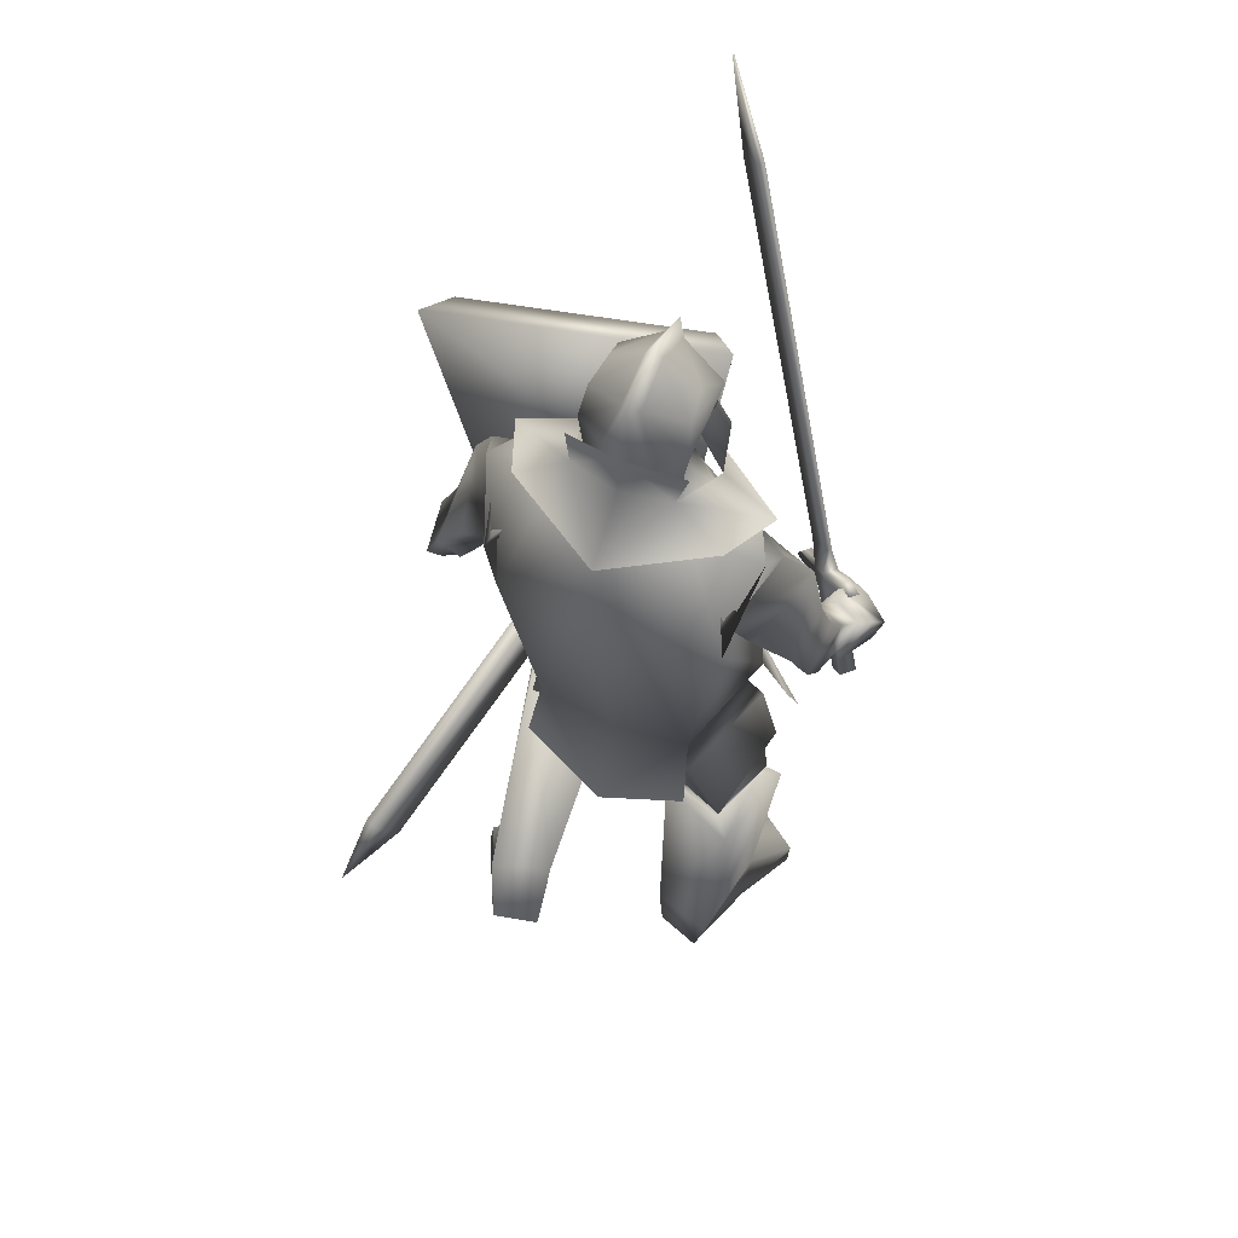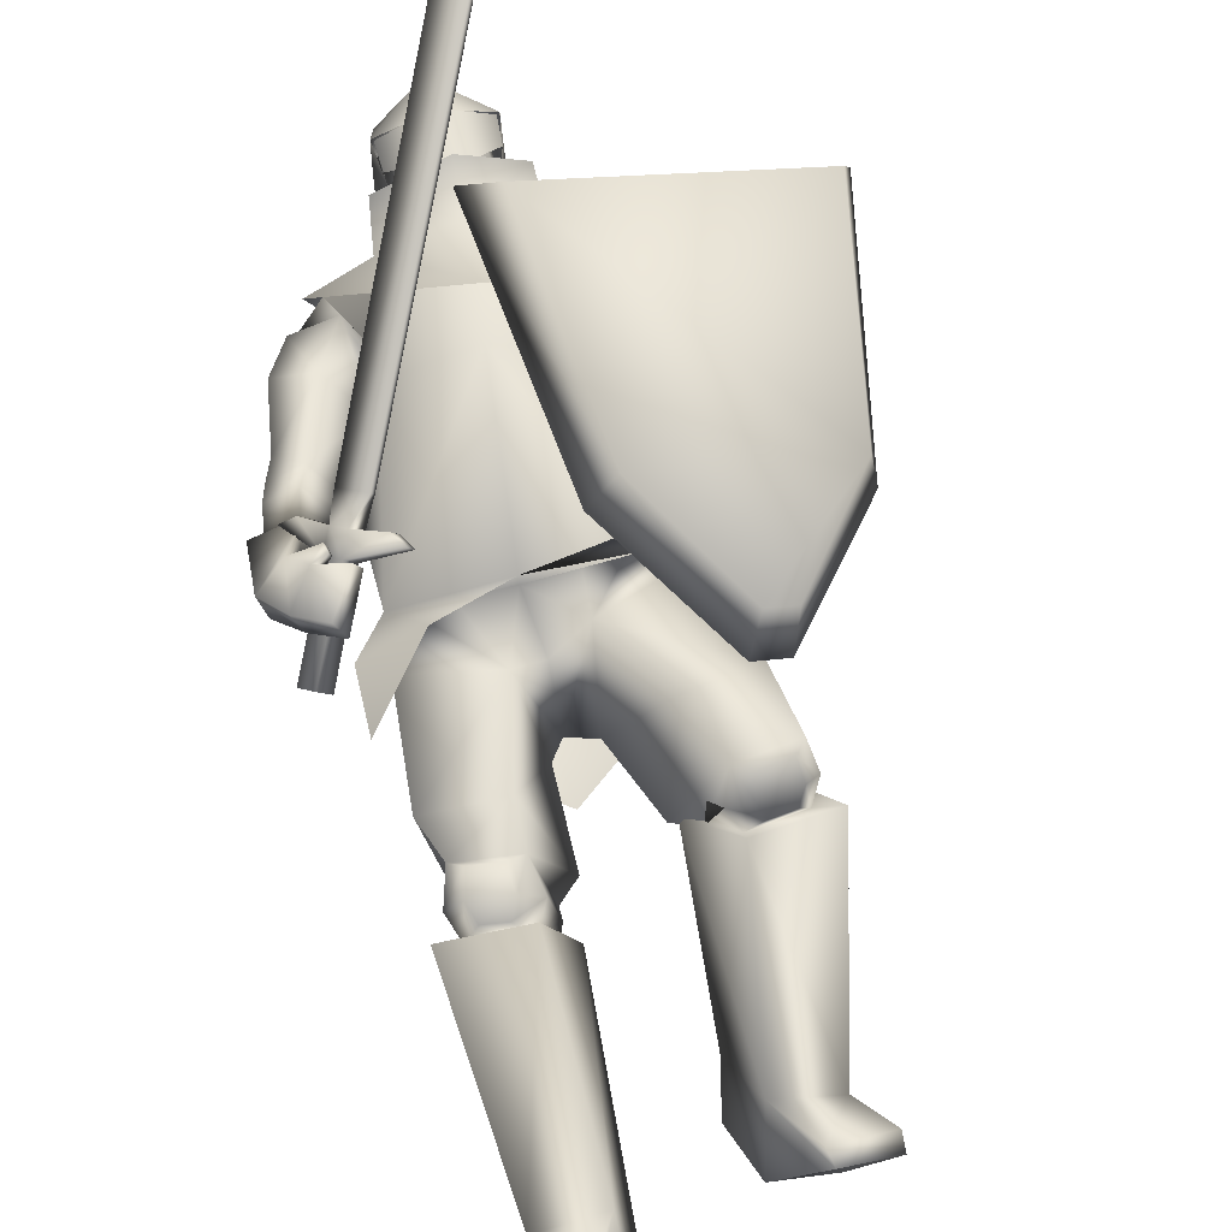
<metadata>
{"format":"obj","ext":"obj","renderer":"f3d","projection":"perspective","resolution":1024,"background":"white","views":[{"elev":60.4,"azim":-155.2,"up":"+Y"},{"elev":64.3,"azim":-14.4,"up":"+Z"}]}
</metadata>
<code>
o Knight_Cube.008
v 0.401 -0.1498 0.3293
v 0.3905 -0.1427 0.4017
v 0.1055 -0.1302 0.4685
v 0.06345 -0.1349 0.4085
v 0.4906 0.2717 0.3261
v 0.467 0.2307 0.3995
v 0.06747 0.2483 0.4933
v 0.01728 0.2925 0.4372
v 0.1968 -0.3389 0.3689
v 0.2177 -0.3106 0.4349
v 0.2605 -0.3125 0.4248
v 0.2475 -0.3411 0.357
v -0.2638 -0.01697 0.3109
v -0.1376 -0.1371 0.4224
v -0.2523 -0.01638 0.2986
v -0.1262 -0.1365 0.4101
v -0.23 -0.02136 0.3191
v -0.1375 -0.1094 0.4009
v -0.2414 -0.02195 0.3314
v -0.1489 -0.11 0.4132
v -0.2098 -0.06048 0.3655
v -0.1906 -0.0788 0.3826
v -0.1918 -0.05956 0.3462
v -0.1726 -0.07788 0.3632
v -0.206 -0.08789 0.3317
v -0.1868 -0.1062 0.3487
v -0.224 -0.08881 0.351
v -0.2047 -0.1071 0.3681
v -0.2661 -0.209 0.2693
v -0.2469 -0.2273 0.2863
v -0.2848 -0.2099 0.2895
v -0.2656 -0.2283 0.3065
v -0.1533 -0.05103 0.3955
v -0.1891 -0.01697 0.3638
v -0.1583 -0.05128 0.4008
v -0.1941 -0.01722 0.3692
v 0.1054 0.4614 0.6598
v 0.06622 0.4987 0.6251
v 0.09985 0.4611 0.6658
v 0.06067 0.4985 0.6311
v 0.1505 0.6077 0.7078
v 0.1484 0.6076 0.71
v -0.02843 0.4278 0.1798
v 0.1015 0.4278 0.1798
v 0.03652 0.4215 0.07186
v -0.03823 0.425 0.1168
v 0.1113 0.425 0.1168
v 0.000444 0.4271 0.08644
v 0.0726 0.4271 0.08644
v 0.03652 0.5022 0.2831
v 0.03652 0.4856 0.07503
v -0.0477 0.4925 0.1192
v 0.1207 0.4925 0.1192
v 0.000444 0.4948 0.08979
v 0.0726 0.4948 0.08979
v 0.03652 0.5851 0.09346
v -0.04034 0.5457 0.1376
v 0.1134 0.5457 0.1376
v 0.02209 0.5712 0.1107
v 0.05095 0.5712 0.1107
v 0.03652 0.6159 0.1932
v -0.0315 0.5573 0.19
v 0.1045 0.5573 0.19
v 0.02333 0.5986 0.1828
v 0.04971 0.5986 0.1828
v 0.03652 0.5804 0.2708
v -0.04462 0.5047 0.2461
v 0.1177 0.5047 0.2461
v 0.02248 0.5605 0.253
v 0.05056 0.5605 0.253
v 0.03727 0.4057 0.2987
v 0.03578 0.5004 0.2898
v -0.0379 0.4623 0.2355
v 0.1109 0.4623 0.2355
v -0.04035 0.5046 0.242
v 0.1134 0.5046 0.242
v -0.03084 0.4674 0.157
v 0.1039 0.4674 0.157
v -0.03214 0.5089 0.1572
v 0.1052 0.5089 0.1572
v 0.1169 0.4295 0.08329
v -0.04386 0.4295 0.08329
v 0.03652 0.4278 0.06712
v 0.1452 0.3784 0.1862
v -0.0722 0.3784 0.1862
v 0.03652 0.3317 0.2982
v 0.1998 0.3746 0.06497
v -0.1268 0.3746 0.06496
v 0.2406 0.3572 0.16
v -0.1676 0.3572 0.16
v 0.03652 0.3446 -0.01839
v 0.1412 0.4326 0.2349
v -0.06259 0.435 0.2334
v 0.03834 0.407 0.3268
v 0.03652 0.195 0.3748
v 0.1305 0.4722 0.0978
v -0.05751 0.4722 0.0978
v 0.03652 0.4983 0.07255
v 0.1749 0.2402 0.1259
v -0.1091 0.2687 0.131
v 0.2134 0.2627 0.01554
v -0.1459 0.2726 0.01715
v 0.2651 0.3354 0.1315
v -0.1949 0.3345 0.121
v 0.1979 0.306 0.168
v -0.1274 0.3208 0.1654
v 0.2415 -0.02926 0.3175
v -0.2209 -0.08541 0.376
v 0.2419 -0.03444 0.3126
v -0.2169 -0.08714 0.3682
v 0.23 -0.0335 0.3188
v -0.2187 -0.1004 0.3784
v 0.2304 -0.03812 0.3141
v -0.2148 -0.102 0.3713
v 0.2498 -0.03614 0.3336
v -0.2289 -0.1054 0.3467
v 0.2633 -0.09064 0.3385
v -0.2612 -0.1661 0.3289
v 0.2735 -0.07268 0.3587
v -0.2752 -0.1511 0.3516
v 0.2494 -0.02958 0.3482
v -0.2402 -0.1028 0.3664
v 0.2617 0.01009 0.2162
v -0.2205 -0.0381 0.2569
v 0.3117 -0.01466 0.2067
v -0.2669 -0.04942 0.2266
v 0.3231 0.02699 0.2353
v -0.2828 -0.01564 0.2625
v 0.2765 0.03601 0.2417
v -0.2402 -0.01767 0.2841
v 0.1826 -0.1171 0.1777
v -0.1738 -0.1622 0.1621
v 0.07197 -0.08062 0.1623
v -0.08295 -0.0876 0.1657
v 0.3114 0.1016 0.05699
v -0.2205 0.08656 0.1067
v 0.2974 0.08097 0.06043
v -0.1969 0.07746 0.1279
v 0.3272 0.04168 0.0854
v -0.2369 0.0393 0.1299
v 0.2944 0.05762 0.09199
v -0.2066 0.04637 0.15
v 0.3321 0.05429 0.06486
v -0.2336 0.05766 0.1139
v 0.294 0.06964 0.07627
v -0.1999 0.06185 0.1397
v 0.1989 0.1908 0.1044
v -0.1171 0.1937 0.1329
v 0.2682 0.2208 0.02638
v -0.1849 0.1975 0.04809
v 0.3064 0.2554 0.1519
v -0.2311 0.2591 0.1598
v 0.2502 0.2183 0.1747
v -0.1734 0.2335 0.1927
v 0.2601 -0.03701 0.3235
v -0.2537 -0.08848 0.3365
v 0.3018 -0.06636 0.3118
v -0.2966 -0.1293 0.3102
v 0.3127 -0.04065 0.3276
v -0.3071 -0.1101 0.3338
v 0.2668 -0.02498 0.3387
v -0.2649 -0.0814 0.3562
v 0.2343 -0.000643 0.3113
v -0.1846 -0.1253 0.3712
v 0.2064 -0.07635 0.3109
v -0.2176 -0.197 0.3545
v 0.2268 0.002209 0.3298
v -0.1953 -0.1242 0.3883
v 0.2067 -0.06553 0.337
v -0.2322 -0.1833 0.3744
v 0.264 -0.8133 0.004624
v -0.2256 -0.9492 0.2561
v 0.1711 -0.832 0.08599
v -0.1279 -0.9492 0.3339
v 0.1653 -0.8065 0.09481
v -0.1225 -0.9224 0.3373
v 0.2642 -0.788 0.02189
v -0.2258 -0.9211 0.2682
v 0.1953 -0.6247 -0.1091
v -0.156 -0.8592 0.02648
v 0.09985 -0.6248 -0.07259
v -0.05712 -0.8427 0.04623
v 0.2237 -0.7255 -0.01037
v -0.1806 -0.8459 0.1815
v 0.1277 -0.711 -0.001006
v -0.08277 -0.8378 0.1694
v 0.2269 -0.3818 0.1297
v -0.1686 -0.5122 0.05431
v 0.09831 -0.4218 0.1811
v -0.03562 -0.5165 0.1098
v 0.276 -0.4799 0.2447
v -0.2065 -0.5107 0.2087
v 0.1557 -0.4953 0.2585
v -0.08538 -0.52 0.2203
v 0.1614 -0.6675 -0.1762
v -0.1351 -0.9496 0.02862
v 0.08886 -0.6797 -0.1526
v -0.06136 -0.9479 0.05159
v 0.1128 -0.7769 -0.09901
v -0.08383 -0.9488 0.151
v 0.2052 -0.7864 -0.1036
v -0.1767 -0.9495 0.1577
v 0.2259 -0.4355 0.3102
v -0.151 -0.4373 0.2262
v 0.1802 -0.4409 0.31
v -0.1055 -0.444 0.2262
v 0.2202 -0.4741 0.2555
v -0.1499 -0.5023 0.2091
v 0.1853 -0.4782 0.2553
v -0.1152 -0.5074 0.209
v 0.1739 -0.4653 0.2796
v -0.1018 -0.4825 0.2183
v 0.232 -0.4583 0.2794
v -0.1597 -0.4743 0.218
v 0.2055 -0.387 0.1842
v -0.1423 -0.4823 0.09762
v 0.118 -0.4112 0.208
v -0.05287 -0.4901 0.1249
v 0.2547 -0.4422 0.261
v -0.184 -0.4726 0.1952
v 0.1394 -0.4581 0.2679
v -0.06849 -0.4864 0.2023
v 0.1989 -0.4053 0.1595
v -0.1379 -0.5125 0.09009
v 0.1282 -0.4267 0.1801
v -0.06542 -0.5194 0.1144
v 0.1573 -0.4782 0.2332
v -0.08935 -0.5231 0.1902
v 0.2384 -0.4679 0.2315
v -0.1703 -0.512 0.1881
v 0.2175 -0.3826 0.1165
v -0.1556 -0.4125 0.05041
v 0.08611 -0.421 0.1696
v -0.01997 -0.4351 0.1086
v 0.2342 -0.2927 0.2548
v -0.191 -0.3559 0.2022
v 0.1254 -0.3251 0.2946
v -0.07838 -0.3743 0.2404
v 0.2011 -0.4259 0.1613
v -0.1316 -0.4597 0.087
v 0.123 -0.4433 0.1882
v -0.0519 -0.467 0.1138
v 0.153 -0.427 0.3089
v -0.07854 -0.4355 0.2144
v 0.243 -0.4142 0.3063
v -0.1685 -0.4227 0.2108
v 0.007693 -0.161 -0.02372
v 0.1374 -0.2017 0.03683
v -0.1116 -0.2078 0.01016
v 0.01062 -0.2307 0.03166
v 0.04763 -0.2709 0.0939
v -0.01266 -0.271 0.05913
v 0.004328 -0.1941 0.1776
v 0.06084 -0.1779 0.2218
v -0.04371 -0.2063 0.2007
v 0.1039 -0.03684 -0.007504
v -0.1062 -0.02601 -0.005832
v 0.000226 -0.007769 -0.005923
v 0.1365 -0.05228 0.121
v -0.1459 -0.05631 0.1254
v -0.006428 -0.09921 0.1901
v 0.2432 0.0111 0.2139
v -0.2022 -0.04005 0.2604
v 0.3209 -0.02707 0.1988
v -0.2742 -0.05728 0.2129
v 0.2659 0.05121 0.2531
v -0.2324 -0.008375 0.3021
v 0.3415 0.03687 0.242
v -0.3014 -0.004607 0.2666
v 0.2772 0.08476 0.08814
v -0.1865 0.06976 0.1599
v 0.3576 0.05266 0.06378
v -0.2574 0.06124 0.1053
v 0.3539 0.1201 0.1174
v -0.2635 0.1137 0.1737
v 0.3003 0.1248 0.1292
v -0.2176 0.1009 0.2033
v 0.2772 0.06542 0.1124
v -0.1962 0.04497 0.1758
v 0.3496 0.02802 0.1005
v -0.2641 0.02658 0.1331
v 0.2996 0.1038 0.1518
v -0.2263 0.07486 0.2174
v 0.3492 0.09251 0.149
v -0.2732 0.07438 0.1975
v 0.2677 0.08931 0.1018
v -0.1782 0.08947 0.1543
v 0.3258 0.1302 0.04712
v -0.2365 0.1105 0.08959
v 0.3006 0.1026 0.1554
v -0.2143 0.113 0.2019
v 0.333 0.1505 0.1327
v -0.2491 0.1509 0.1671
v 0.24 -0.1922 0.2518
v -0.2162 -0.2597 0.2179
v 0.1278 -0.1025 0.2671
v -0.1239 -0.1551 0.2552
v 0.2158 -0.08653 0.1756
v -0.2123 -0.1386 0.1642
v -8.3e-05 -0.05701 -0.0395
v -0.006449 -0.09693 0.2098
v 0.1224 -0.05627 -0.0261
v -0.1239 -0.04503 -0.02612
v 0.1531 -0.08201 0.1674
v -0.1652 -0.08504 0.1714
v 0.1453 -0.1925 -0.03406
v -0.1302 -0.1945 -0.04896
v 0.013 -0.2885 -0.05783
v 0.1435 0.374 0.1663
v -0.07048 0.374 0.1663
v 0.1436 0.1365 0.2529
v -0.109 0.1677 0.2553
v 0.1387 0.3768 0.07425
v -0.06567 0.3768 0.07425
v 0.1984 0.1715 -0.005137
v -0.1596 0.2154 -0.001817
v 0.03652 0.3652 0.2425
v 0.01911 0.1635 0.2968
v 0.03652 0.3771 0.02571
v 0.02459 0.2397 -0.02955
v 0.2137 0.3315 0.1775
v -0.143 0.3532 0.1611
v 0.1577 0.2241 0.1509
v -0.09307 0.255 0.1591
v 0.2529 0.3556 0.09135
v -0.1814 0.3542 0.08521
v 0.219 0.2515 0.003083
v -0.1526 0.2619 0.006066
v 0.03652 0.4068 0.09106
v 0.08609 0.4325 0.1497
v -0.01304 0.4325 0.1497
v 0.03652 0.4892 0.08659
v 0.1059 0.4638 0.1548
v -0.03285 0.4638 0.1548
v 0.108 0.5423 0.1434
v -0.03494 0.5423 0.1434
v 0.03652 0.5783 0.1401
v 0.08516 0.3984 0.2069
v -0.01211 0.3984 0.2069
v 0.03652 0.3798 0.228
v 0.0865 0.5169 0.2498
v -0.01345 0.5169 0.2498
v 0.03652 0.5305 0.2646
v 0.09423 0.4024 0.2404
v -0.02118 0.4141 0.2409
v 0.03652 0.3726 0.2874
v 0.3071 -0.2838 -0.2598
v 0.3307 -0.2846 -0.2514
v 0.3154 -0.3502 -0.2152
v 0.2918 -0.3494 -0.2236
v 0.1451 0.02184 0.2256
v 0.1687 0.02098 0.234
v 0.1534 -0.04461 0.2702
v 0.1298 -0.04375 0.2618
v 0.345 -0.3728 -0.3264
f 5 8 7
f 5 7 6
f 1 5 6
f 1 6 2
f 2 6 7
f 2 7 3
f 3 7 8
f 3 8 4
f 5 1 4
f 5 4 8
f 3 4 9
f 3 9 10
f 4 1 12
f 4 12 9
f 1 2 11
f 1 11 12
f 2 3 10
f 2 10 11
f 12 11 10
f 12 10 9
f 15 13 19
f 15 19 17
f 20 14 16
f 20 16 18
f 13 15 25
f 13 25 27
f 26 16 14
f 26 14 28
f 19 13 27
f 19 27 21
f 28 14 20
f 28 20 22
f 23 25 15
f 23 15 17
f 16 26 24
f 16 24 18
f 21 23 17
f 21 17 19
f 18 24 22
f 18 22 20
f 31 27 25
f 31 25 29
f 26 28 32
f 26 32 30
f 25 26 30
f 25 30 29
f 29 30 32
f 29 32 31
f 27 31 32
f 27 32 28
f 21 27 28
f 21 28 22
f 23 24 26
f 23 26 25
f 24 23 34
f 24 34 33
f 21 22 35
f 21 35 36
f 22 24 33
f 22 33 35
f 23 21 36
f 23 36 34
f 33 34 38
f 33 38 37
f 36 35 39
f 36 39 40
f 35 33 37
f 35 37 39
f 34 36 40
f 34 40 38
f 37 38 41
f 39 42 40
f 42 41 38
f 42 38 40
f 42 39 37
f 42 37 41
f 43 67 52
f 43 52 46
f 53 68 44
f 53 44 47
f 48 54 51
f 48 51 45
f 51 55 49
f 51 49 45
f 46 52 54
f 46 54 48
f 55 53 47
f 55 47 49
f 57 52 67
f 57 67 62
f 68 53 58
f 68 58 63
f 50 66 69
f 50 69 67
f 70 66 50
f 70 50 68
f 54 59 56
f 54 56 51
f 56 60 55
f 56 55 51
f 52 57 59
f 52 59 54
f 60 58 53
f 60 53 55
f 59 64 61
f 59 61 56
f 61 65 60
f 61 60 56
f 57 62 64
f 57 64 59
f 65 63 58
f 65 58 60
f 64 69 66
f 64 66 61
f 66 70 65
f 66 65 61
f 62 67 69
f 62 69 64
f 70 68 63
f 70 63 65
f 73 71 72
f 73 72 75
f 72 71 74
f 72 74 76
f 75 79 77
f 75 77 73
f 78 80 76
f 78 76 74
f 81 84 89
f 81 89 87
f 90 85 82
f 90 82 88
f 81 87 91
f 81 91 83
f 91 88 82
f 91 82 83
f 86 84 92
f 86 92 94
f 93 85 86
f 93 86 94
f 84 86 95
f 84 95 89
f 95 86 85
f 95 85 90
f 81 83 98
f 81 98 96
f 98 83 82
f 98 82 97
f 327 101 99
f 327 99 323
f 100 102 328
f 100 328 324
f 323 99 105
f 323 105 321
f 106 100 324
f 106 324 322
f 325 321 105
f 325 105 103
f 106 322 326
f 106 326 104
f 327 325 103
f 327 103 101
f 104 326 328
f 104 328 102
f 149 147 99
f 149 99 101
f 100 148 150
f 100 150 102
f 147 153 105
f 147 105 99
f 106 154 148
f 106 148 100
f 151 149 101
f 151 101 103
f 102 150 152
f 102 152 104
f 153 151 103
f 153 103 105
f 104 152 154
f 104 154 106
f 320 315 302
f 320 302 300
f 303 316 320
f 303 320 300
f 315 311 304
f 315 304 302
f 305 312 316
f 305 316 303
f 318 301 304
f 318 304 311
f 305 301 318
f 305 318 312
f 302 256 258
f 302 258 300
f 258 257 303
f 258 303 300
f 304 259 256
f 304 256 302
f 257 260 305
f 257 305 303
f 304 133 259
f 260 134 305
f 304 301 261
f 304 261 133
f 261 301 305
f 261 305 134
f 308 300 302
f 308 302 306
f 303 300 308
f 303 308 307
f 304 301 296
f 304 296 298
f 297 301 305
f 297 305 299
f 109 113 111
f 109 111 107
f 112 114 110
f 112 110 108
f 161 155 109
f 161 109 107
f 110 156 162
f 110 162 108
f 121 161 107
f 121 107 111
f 108 162 122
f 108 122 112
f 155 115 113
f 155 113 109
f 114 116 156
f 114 156 110
f 115 121 111
f 115 111 113
f 112 122 116
f 112 116 114
f 117 165 163
f 117 163 115
f 164 166 118
f 164 118 116
f 157 117 115
f 157 115 155
f 116 118 158
f 116 158 156
f 115 163 167
f 115 167 121
f 168 164 116
f 168 116 122
f 119 169 165
f 119 165 117
f 166 170 120
f 166 120 118
f 159 119 117
f 159 117 157
f 118 120 160
f 118 160 158
f 121 167 169
f 121 169 119
f 170 168 122
f 170 122 120
f 161 121 119
f 161 119 159
f 120 122 162
f 120 162 160
f 266 262 155
f 266 155 161
f 156 263 267
f 156 267 162
f 125 264 262
f 125 262 123
f 263 265 126
f 263 126 124
f 280 125 123
f 280 123 278
f 124 126 281
f 124 281 279
f 123 262 266
f 123 266 129
f 267 263 124
f 267 124 130
f 278 123 129
f 278 129 282
f 130 124 279
f 130 279 283
f 127 268 264
f 127 264 125
f 265 269 128
f 265 128 126
f 284 127 125
f 284 125 280
f 126 128 285
f 126 285 281
f 129 266 268
f 129 268 127
f 269 267 130
f 269 130 128
f 282 129 127
f 282 127 284
f 128 130 283
f 128 283 285
f 248 131 235
f 248 235 231
f 236 132 249
f 236 249 232
f 259 131 248
f 259 248 256
f 249 132 260
f 249 260 257
f 259 133 254
f 259 254 131
f 255 134 260
f 255 260 132
f 254 237 235
f 254 235 131
f 236 238 255
f 236 255 132
f 261 253 254
f 261 254 133
f 255 253 261
f 255 261 134
f 143 139 141
f 143 141 145
f 142 140 144
f 142 144 146
f 135 143 145
f 135 145 137
f 146 144 136
f 146 136 138
f 286 288 135
f 286 135 137
f 136 289 287
f 136 287 138
f 280 278 141
f 280 141 139
f 142 279 281
f 142 281 140
f 288 272 143
f 288 143 135
f 144 273 289
f 144 289 136
f 272 280 139
f 272 139 143
f 140 281 273
f 140 273 144
f 278 270 145
f 278 145 141
f 146 271 279
f 146 279 142
f 270 286 137
f 270 137 145
f 138 287 271
f 138 271 146
f 284 280 272
f 284 272 274
f 273 281 285
f 273 285 275
f 292 274 272
f 292 272 288
f 273 275 293
f 273 293 289
f 149 288 286
f 149 286 147
f 287 289 150
f 287 150 148
f 147 286 290
f 147 290 153
f 291 287 148
f 291 148 154
f 151 292 288
f 151 288 149
f 289 293 152
f 289 152 150
f 153 290 292
f 153 292 151
f 293 291 154
f 293 154 152
f 264 157 155
f 264 155 262
f 156 158 265
f 156 265 263
f 268 159 157
f 268 157 264
f 158 160 269
f 158 269 265
f 266 161 159
f 266 159 268
f 160 162 267
f 160 267 269
f 169 167 163
f 169 163 165
f 164 168 170
f 164 170 166
f 175 173 171
f 175 171 177
f 172 174 176
f 172 176 178
f 199 201 171
f 199 171 173
f 172 202 200
f 172 200 174
f 185 199 173
f 185 173 175
f 174 200 186
f 174 186 176
f 201 183 177
f 201 177 171
f 178 184 202
f 178 202 172
f 183 185 175
f 183 175 177
f 176 186 184
f 176 184 178
f 183 201 195
f 183 195 179
f 196 202 184
f 196 184 180
f 191 183 179
f 191 179 187
f 180 184 192
f 180 192 188
f 179 195 197
f 179 197 181
f 198 196 180
f 198 180 182
f 187 179 181
f 187 181 189
f 182 180 188
f 182 188 190
f 181 197 199
f 181 199 185
f 200 198 182
f 200 182 186
f 189 181 185
f 189 185 193
f 186 182 190
f 186 190 194
f 193 185 183
f 193 183 191
f 184 186 194
f 184 194 192
f 201 199 197
f 201 197 195
f 198 200 202
f 198 202 196
f 229 191 187
f 229 187 223
f 188 192 230
f 188 230 224
f 223 187 189
f 223 189 225
f 190 188 224
f 190 224 226
f 225 189 193
f 225 193 227
f 194 190 226
f 194 226 228
f 227 193 191
f 227 191 229
f 192 194 228
f 192 228 230
f 211 209 207
f 211 207 213
f 208 210 212
f 208 212 214
f 205 211 213
f 205 213 203
f 214 212 206
f 214 206 204
f 245 243 205
f 245 205 203
f 206 244 246
f 206 246 204
f 227 229 207
f 227 207 209
f 208 230 228
f 208 228 210
f 221 227 209
f 221 209 211
f 210 228 222
f 210 222 212
f 243 221 211
f 243 211 205
f 212 222 244
f 212 244 206
f 229 219 213
f 229 213 207
f 214 220 230
f 214 230 208
f 219 245 203
f 219 203 213
f 204 246 220
f 204 220 214
f 219 229 223
f 219 223 215
f 224 230 220
f 224 220 216
f 245 219 215
f 245 215 239
f 216 220 246
f 216 246 240
f 215 223 225
f 215 225 217
f 226 224 216
f 226 216 218
f 239 215 217
f 239 217 241
f 218 216 240
f 218 240 242
f 217 225 227
f 217 227 221
f 228 226 218
f 228 218 222
f 241 217 221
f 241 221 243
f 222 218 242
f 222 242 244
f 235 245 239
f 235 239 231
f 240 246 236
f 240 236 232
f 231 239 241
f 231 241 233
f 242 240 232
f 242 232 234
f 248 231 233
f 248 233 251
f 234 232 249
f 234 249 252
f 233 241 243
f 233 243 237
f 244 242 234
f 244 234 238
f 251 233 237
f 251 237 254
f 238 234 252
f 238 252 255
f 237 243 245
f 237 245 235
f 246 244 238
f 246 238 236
f 248 251 250
f 248 250 247
f 250 252 249
f 250 249 247
f 256 248 247
f 256 247 258
f 247 249 257
f 247 257 258
f 254 253 250
f 254 250 251
f 250 253 255
f 250 255 252
f 270 278 282
f 270 282 276
f 283 279 271
f 283 271 277
f 286 270 276
f 286 276 290
f 277 271 287
f 277 287 291
f 276 282 284
f 276 284 274
f 285 283 277
f 285 277 275
f 290 276 274
f 290 274 292
f 275 277 291
f 275 291 293
f 298 296 294
f 295 297 299
f 311 309 317
f 311 317 318
f 317 310 312
f 317 312 318
f 315 320 319
f 315 319 313
f 319 320 316
f 319 316 314
f 309 311 323
f 309 323 321
f 324 312 310
f 324 310 322
f 325 327 315
f 325 315 313
f 316 328 326
f 316 326 314
f 327 323 311
f 327 311 315
f 312 324 328
f 312 328 316
f 313 309 321
f 313 321 325
f 322 310 314
f 322 314 326
f 344 338 330
f 344 330 333
f 331 339 345
f 331 345 334
f 329 332 333
f 329 333 330
f 334 332 329
f 334 329 331
f 344 333 335
f 344 335 341
f 336 334 345
f 336 345 342
f 335 333 332
f 335 332 337
f 332 334 336
f 332 336 337
f 341 335 337
f 341 337 343
f 337 336 342
f 337 342 343
f 346 340 338
f 346 338 344
f 339 340 346
f 339 346 345
f 344 341 343
f 344 343 346
f 343 342 345
f 343 345 346
f 309 313 330
f 309 330 338
f 331 314 310
f 331 310 339
f 313 319 329
f 313 329 330
f 329 319 314
f 329 314 331
f 309 338 340
f 309 340 317
f 340 339 310
f 340 310 317
f 347 355 350
f 355 347 348
f 355 348 349
f 355 349 350
f 351 354 353
f 351 353 352
f 347 351 352
f 347 352 348
f 348 352 353
f 348 353 349
f 349 353 354
f 349 354 350
f 351 347 350
f 351 350 354

</code>
